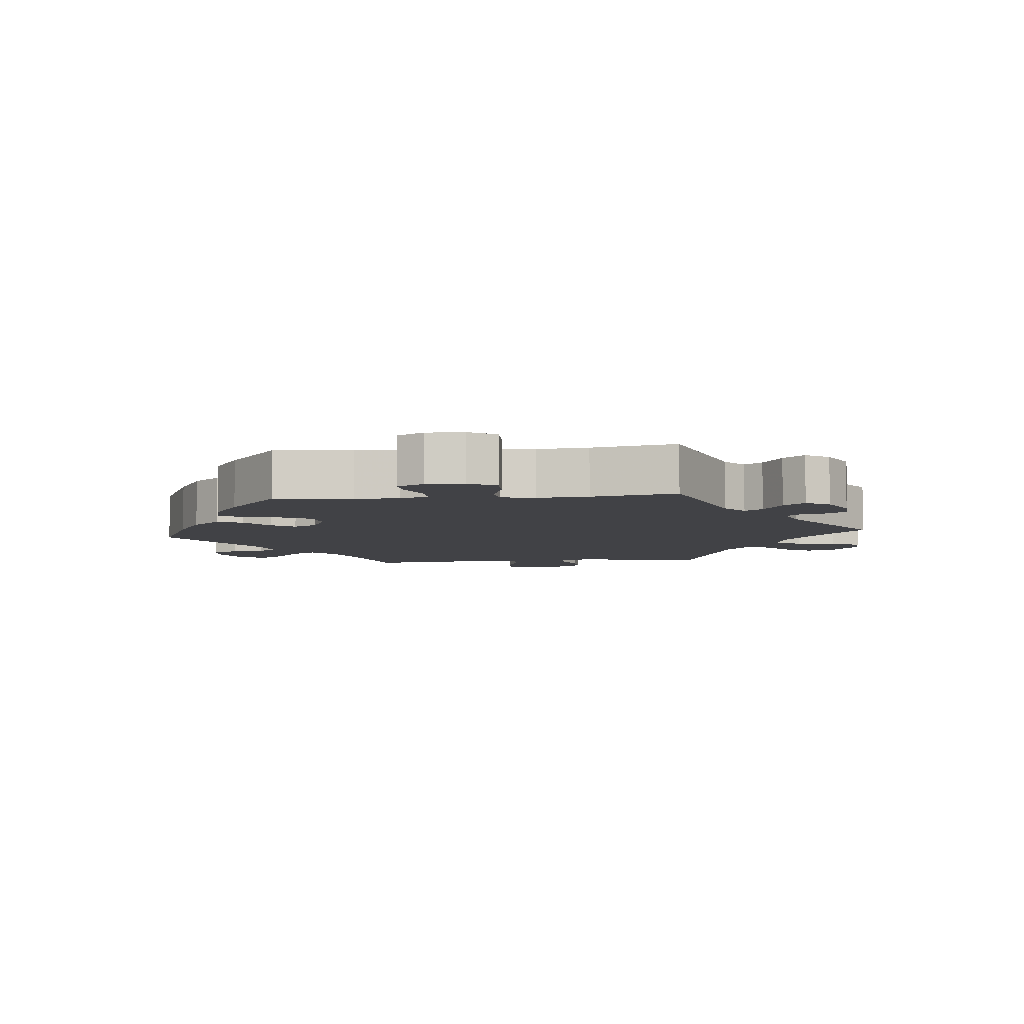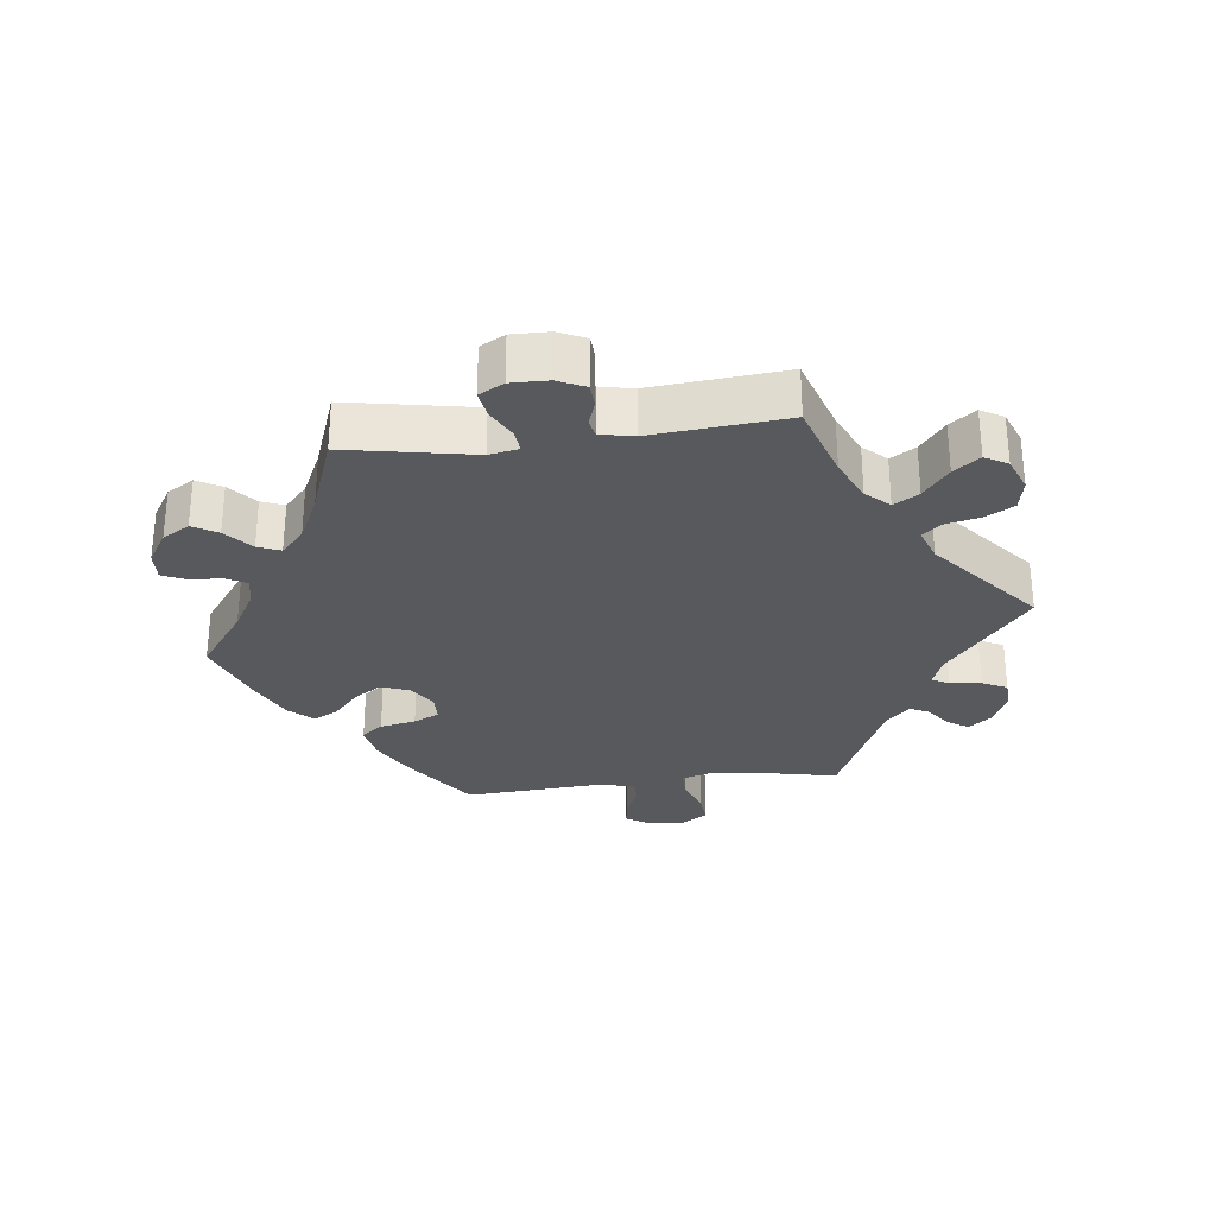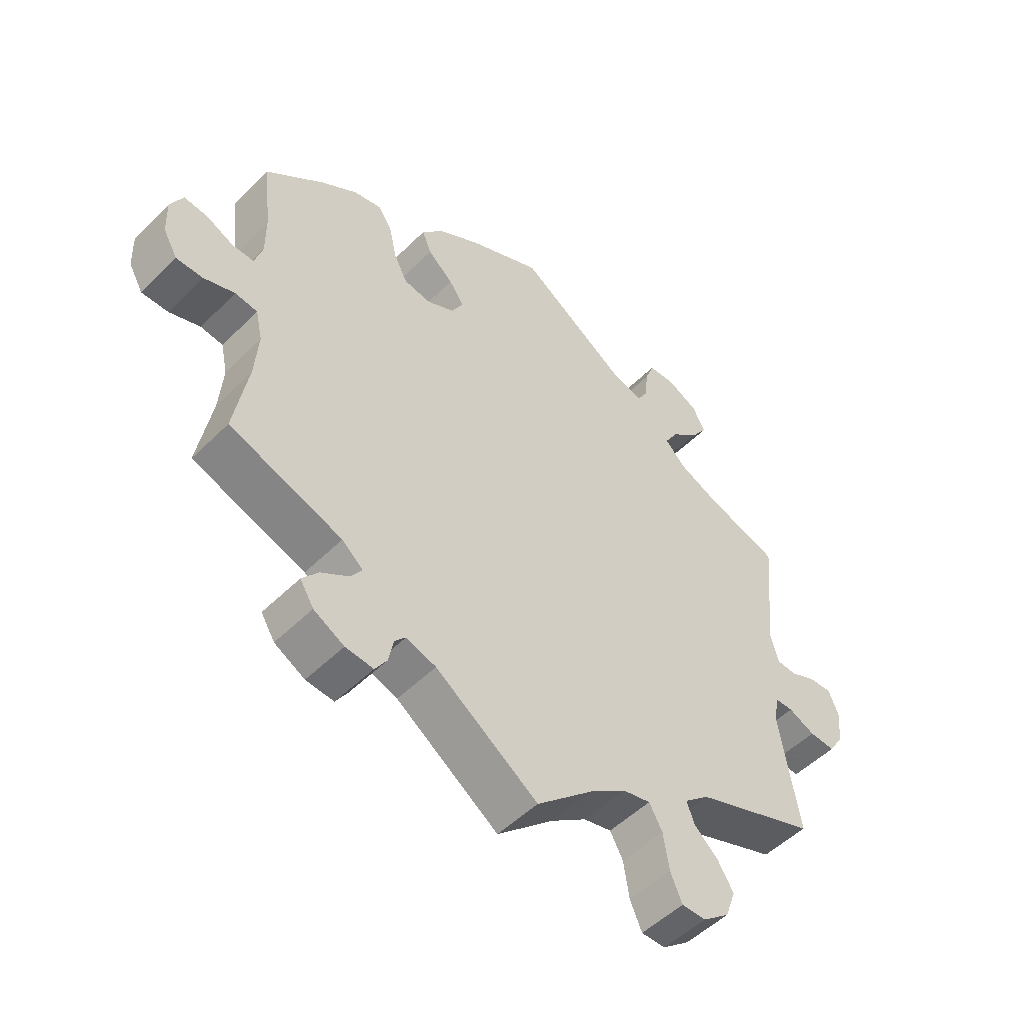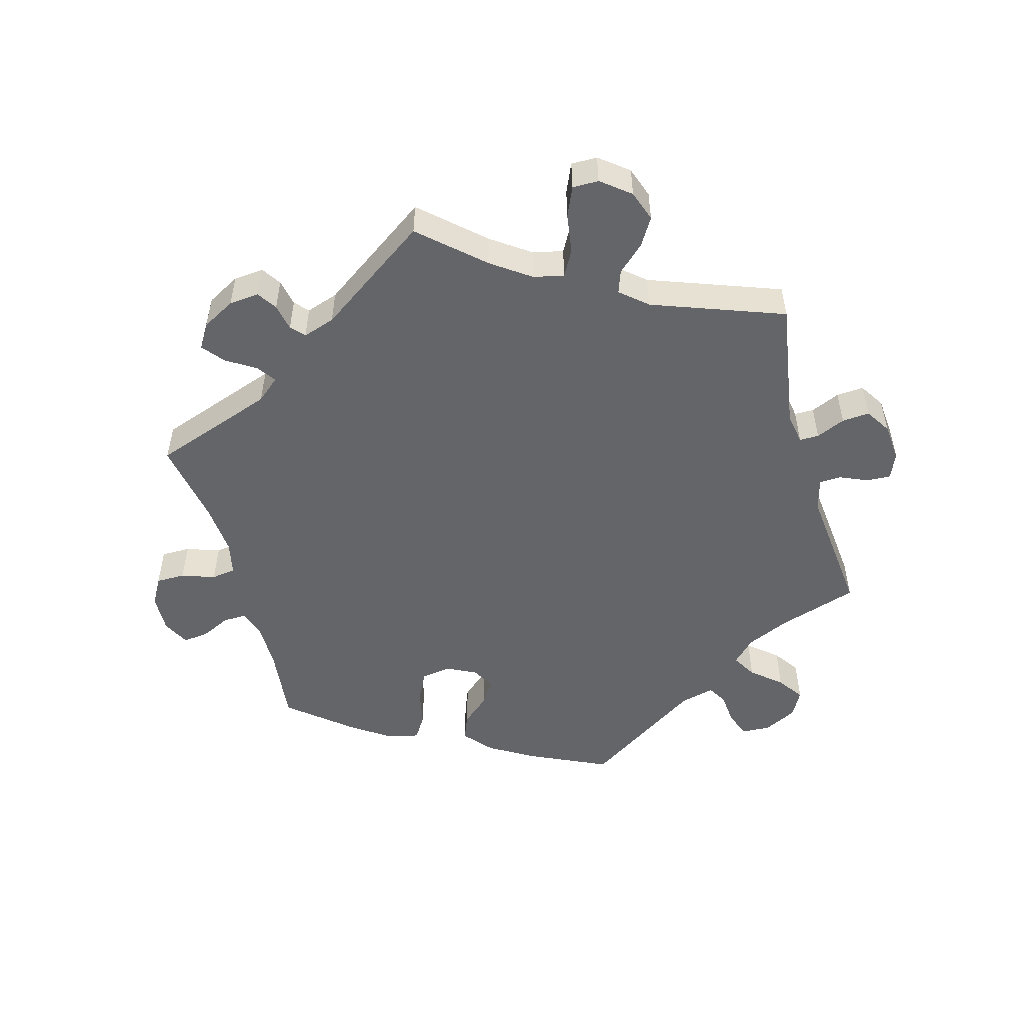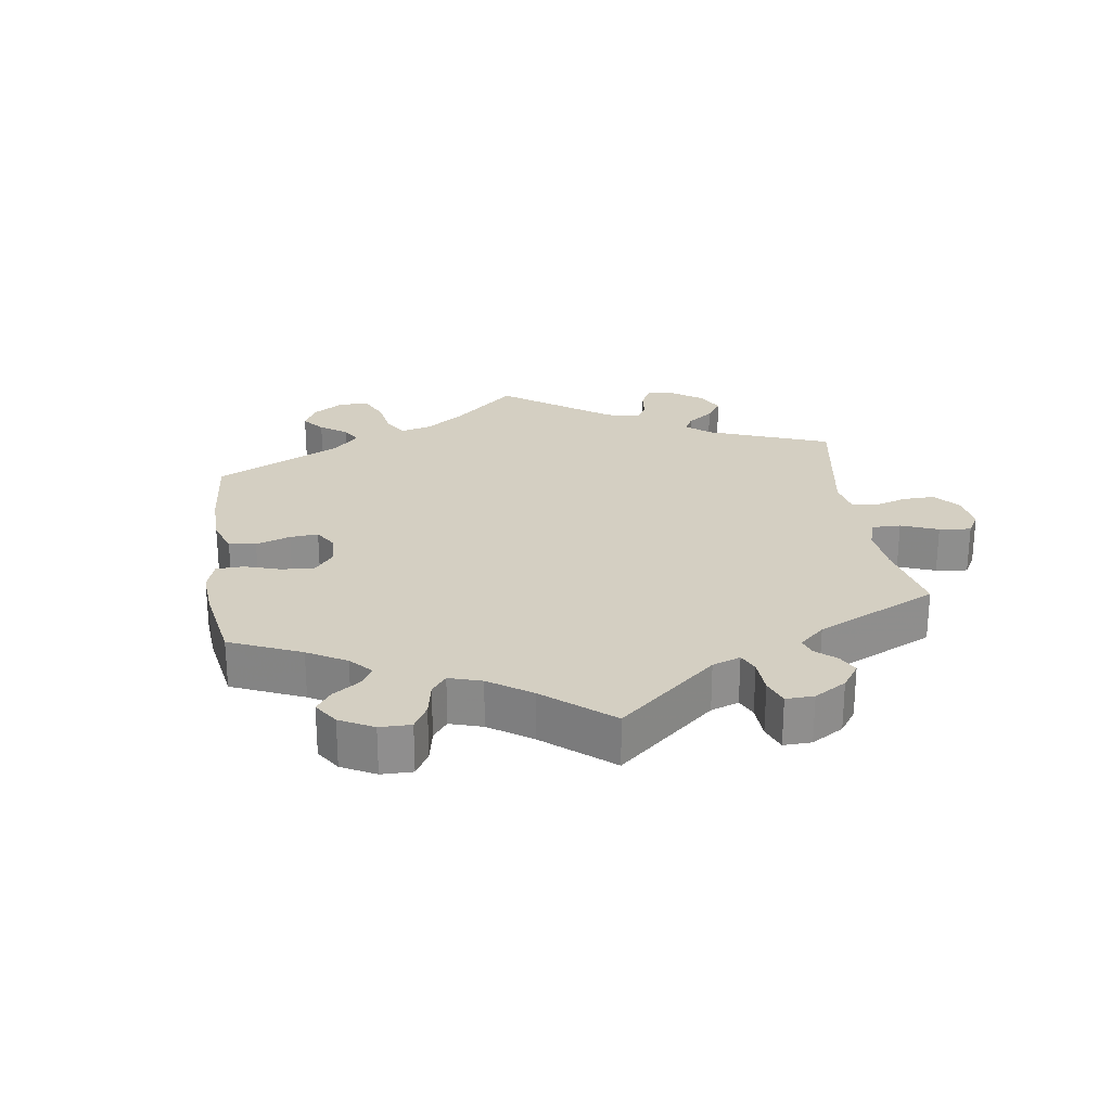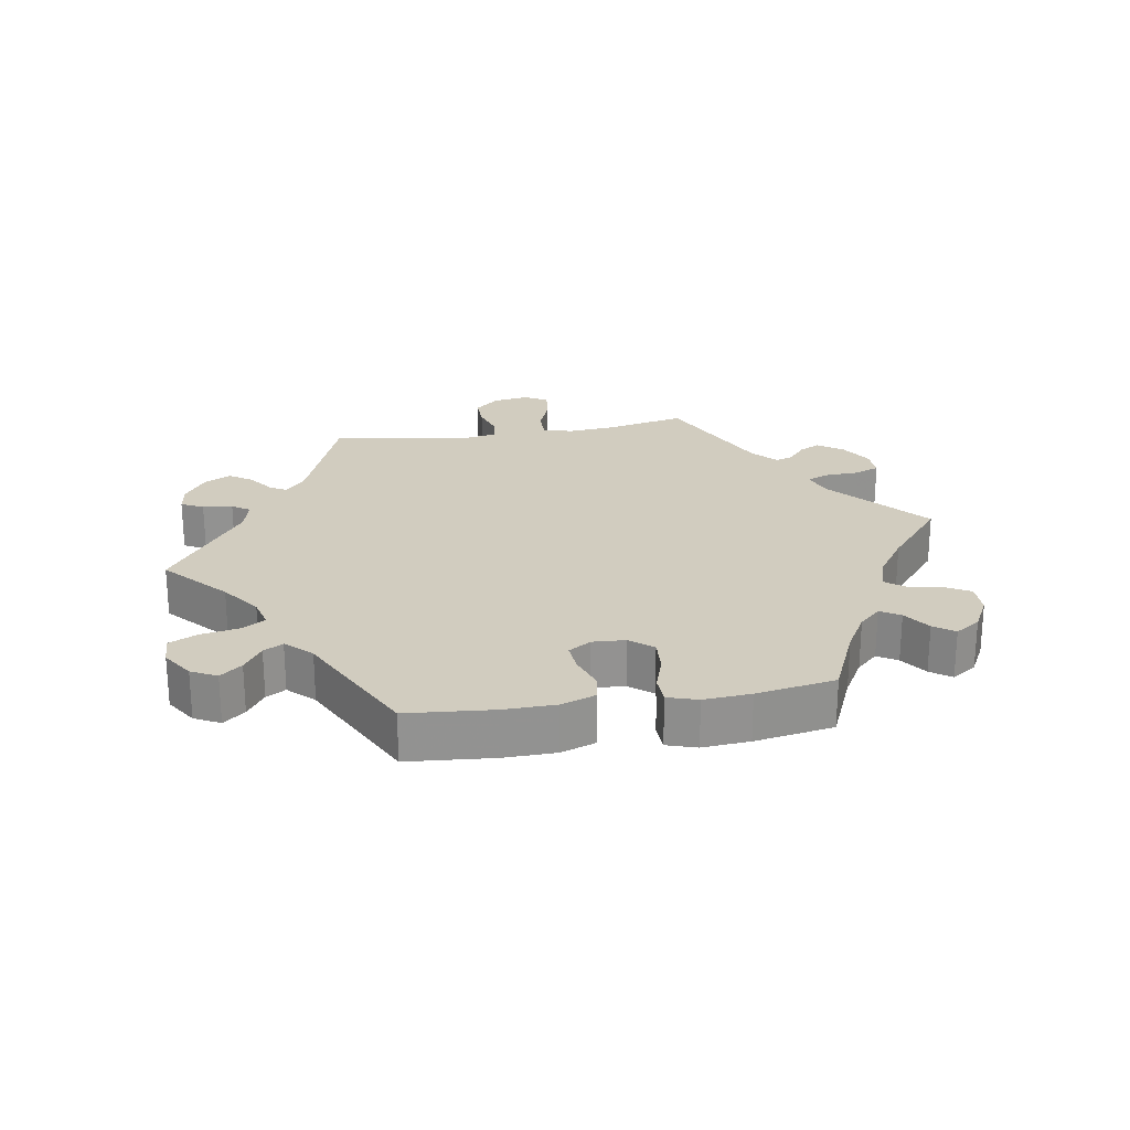
<metadata>
{"format":"obj","ext":"obj","renderer":"f3d","projection":"perspective","resolution":1024,"background":"white","views":[{"elev":-6.7,"azim":95.8,"up":"+Y"},{"elev":-29.5,"azim":157.0,"up":"+Y"},{"elev":-51.3,"azim":136.9,"up":"+Z"},{"elev":-51.4,"azim":-164.5,"up":"+Y"},{"elev":25.4,"azim":111.5,"up":"+Y"},{"elev":24.0,"azim":20.5,"up":"+Y"}]}
</metadata>
<code>
v 0.319 0.07 -0.353
v 0.285 0.07 -0.382
v 0.304 0.07 -0.409
v 0.348 0.07 -0.437
v 0.374 0.07 -0.469
v 0.352 0.07 -0.505
v 0.303 0.07 -0.532
v 0.258 0.07 -0.536
v 0.239 0.07 -0.507
v 0.231 0.07 -0.467
v 0.213 0.07 -0.447
v 0.165 0.07 -0.463
v 0 0.07 -0.578
v -0.091 0.07 -0.496
v -0.149 0.07 -0.455
v -0.194 0.07 -0.445
v -0.215 0.07 -0.483
v -0.224 0.07 -0.542
v -0.243 0.07 -0.586
v -0.282 0.07 -0.586
v -0.325 0.07 -0.552
v -0.341 0.07 -0.506
v -0.316 0.07 -0.465
v -0.277 0.07 -0.429
v -0.265 0.07 -0.395
v -0.305 0.07 -0.361
v -0.501 0.07 -0.289
v -0.47 0.07 -0.096
v -0.478 0.07 -0.05
v -0.507 0.07 -0.05
v -0.55 0.07 -0.069
v -0.591 0.07 -0.072
v -0.615 0.07 -0.034
v -0.62 0.07 0.022
v -0.604 0.07 0.061
v -0.567 0.07 0.059
v -0.526 0.07 0.041
v -0.494 0.07 0.043
v -0.481 0.07 0.091
v -0.501 0.07 0.289
v -0.383 0.07 0.327
v -0.318 0.07 0.356
v -0.285 0.07 0.39
v -0.306 0.07 0.426
v -0.35 0.07 0.463
v -0.377 0.07 0.502
v -0.356 0.07 0.541
v -0.307 0.07 0.566
v -0.264 0.07 0.564
v -0.249 0.07 0.525
v -0.245 0.07 0.477
v -0.228 0.07 0.448
v -0.177 0.07 0.461
v -0.001 0.07 0.578
v 0.117 0.07 0.523
v 0.184 0.07 0.483
v 0.22 0.07 0.441
v 0.205 0.07 0.403
v 0.164 0.07 0.367
v 0.14 0.07 0.332
v 0.159 0.07 0.297
v 0.203 0.07 0.275
v 0.247 0.07 0.282
v 0.269 0.07 0.326
v 0.281 0.07 0.382
v 0.303 0.07 0.417
v 0.349 0.07 0.407
v 0.408 0.07 0.367
v 0.501 0.07 0.29
v 0.488 0.07 0.174
v 0.488 0.07 0.107
v 0.501 0.07 0.065
v 0.536 0.07 0.066
v 0.58 0.07 0.087
v 0.618 0.07 0.091
v 0.638 0.07 0.051
v 0.636 0.07 -0.006
v 0.613 0.07 -0.047
v 0.57 0.07 -0.047
v 0.52 0.07 -0.03
v 0.484 0.07 -0.035
v 0.473 0.07 -0.085
v 0.479 0.07 -0.162
v 0.501 0.07 -0.289
v 0.319 0 -0.353
v 0.285 0 -0.382
v 0.304 0 -0.409
v 0.348 0 -0.437
v 0.374 0 -0.469
v 0.352 0 -0.505
v 0.303 0 -0.532
v 0.258 0 -0.536
v 0.239 0 -0.507
v 0.231 0 -0.467
v 0.213 0 -0.447
v 0.165 0 -0.463
v 0 0 -0.578
v -0.091 0 -0.496
v -0.149 0 -0.455
v -0.194 0 -0.445
v -0.215 0 -0.483
v -0.224 0 -0.542
v -0.243 0 -0.586
v -0.282 0 -0.586
v -0.325 0 -0.552
v -0.341 0 -0.506
v -0.316 0 -0.465
v -0.277 0 -0.429
v -0.265 0 -0.395
v -0.305 0 -0.361
v -0.501 0 -0.289
v -0.47 0 -0.096
v -0.478 0 -0.05
v -0.507 0 -0.05
v -0.55 0 -0.069
v -0.591 0 -0.072
v -0.615 0 -0.034
v -0.62 0 0.022
v -0.604 0 0.061
v -0.567 0 0.059
v -0.526 0 0.041
v -0.494 0 0.043
v -0.481 0 0.091
v -0.501 0 0.289
v -0.383 0 0.327
v -0.318 0 0.356
v -0.285 0 0.39
v -0.306 0 0.426
v -0.35 0 0.463
v -0.377 0 0.502
v -0.356 0 0.541
v -0.307 0 0.566
v -0.264 0 0.564
v -0.249 0 0.525
v -0.245 0 0.477
v -0.228 0 0.448
v -0.177 0 0.461
v -0.001 0 0.578
v 0.117 0 0.523
v 0.184 0 0.483
v 0.22 0 0.441
v 0.205 0 0.403
v 0.164 0 0.367
v 0.14 0 0.332
v 0.159 0 0.297
v 0.203 0 0.275
v 0.247 0 0.282
v 0.269 0 0.326
v 0.281 0 0.382
v 0.303 0 0.417
v 0.349 0 0.407
v 0.408 0 0.367
v 0.501 0 0.29
v 0.488 0 0.174
v 0.488 0 0.107
v 0.501 0 0.065
v 0.536 0 0.066
v 0.58 0 0.087
v 0.618 0 0.091
v 0.638 0 0.051
v 0.636 0 -0.006
v 0.613 0 -0.047
v 0.57 0 -0.047
v 0.52 0 -0.03
v 0.484 0 -0.035
v 0.473 0 -0.085
v 0.479 0 -0.162
v 0.501 0 -0.289
f 83 84 1
f 82 83 1 2
f 81 82 2
f 77 78 79 80
f 77 80 81
f 76 77 81
f 73 74 75 76
f 72 73 76 81
f 71 72 81 2
f 67 68 69 70
f 67 70 71 2
f 64 65 66 67
f 63 64 67 2
f 56 57 58 59
f 56 59 60
f 53 54 55 56
f 52 53 56 60
f 48 49 50 51
f 48 51 52
f 47 48 52
f 44 45 46 47
f 43 44 47 52
f 42 43 52 60
f 39 40 41
f 38 39 41 42
f 34 35 36 37
f 34 37 38
f 33 34 38
f 30 31 32 33
f 29 30 33 38
f 28 29 38 42
f 26 27 28 42
f 21 22 23 24
f 19 20 21 24
f 17 18 19 24
f 16 17 24 25
f 15 16 25 26
f 12 13 14
f 11 12 14 15
f 7 8 9 10
f 7 10 11
f 6 7 11
f 3 4 5 6
f 2 3 6 11
f 62 63 2 11
f 26 42 60 61
f 26 61 62
f 11 15 26 62
f 85 168 167
f 86 85 167 166
f 86 166 165
f 164 163 162 161
f 165 164 161
f 165 161 160
f 160 159 158 157
f 165 160 157 156
f 86 165 156 155
f 154 153 152 151
f 86 155 154 151
f 151 150 149 148
f 86 151 148 147
f 143 142 141 140
f 144 143 140
f 140 139 138 137
f 144 140 137 136
f 135 134 133 132
f 136 135 132
f 136 132 131
f 131 130 129 128
f 136 131 128 127
f 144 136 127 126
f 125 124 123
f 126 125 123 122
f 121 120 119 118
f 122 121 118
f 122 118 117
f 117 116 115 114
f 122 117 114 113
f 126 122 113 112
f 126 112 111 110
f 108 107 106 105
f 108 105 104 103
f 108 103 102 101
f 109 108 101 100
f 110 109 100 99
f 98 97 96
f 99 98 96 95
f 94 93 92 91
f 95 94 91
f 95 91 90
f 90 89 88 87
f 95 90 87 86
f 95 86 147 146
f 145 144 126 110
f 146 145 110
f 146 110 99 95
f 1 85 86 2
f 2 86 87 3
f 3 87 88 4
f 4 88 89 5
f 5 89 90 6
f 6 90 91 7
f 7 91 92 8
f 8 92 93 9
f 9 93 94 10
f 10 94 95 11
f 11 95 96 12
f 12 96 97 13
f 13 97 98 14
f 14 98 99 15
f 15 99 100 16
f 16 100 101 17
f 17 101 102 18
f 18 102 103 19
f 19 103 104 20
f 20 104 105 21
f 21 105 106 22
f 22 106 107 23
f 23 107 108 24
f 24 108 109 25
f 25 109 110 26
f 26 110 111 27
f 27 111 112 28
f 28 112 113 29
f 29 113 114 30
f 30 114 115 31
f 31 115 116 32
f 32 116 117 33
f 33 117 118 34
f 34 118 119 35
f 35 119 120 36
f 36 120 121 37
f 37 121 122 38
f 38 122 123 39
f 39 123 124 40
f 40 124 125 41
f 41 125 126 42
f 42 126 127 43
f 43 127 128 44
f 44 128 129 45
f 45 129 130 46
f 46 130 131 47
f 47 131 132 48
f 48 132 133 49
f 49 133 134 50
f 50 134 135 51
f 51 135 136 52
f 52 136 137 53
f 53 137 138 54
f 54 138 139 55
f 55 139 140 56
f 56 140 141 57
f 57 141 142 58
f 58 142 143 59
f 59 143 144 60
f 60 144 145 61
f 61 145 146 62
f 62 146 147 63
f 63 147 148 64
f 64 148 149 65
f 65 149 150 66
f 66 150 151 67
f 67 151 152 68
f 68 152 153 69
f 69 153 154 70
f 70 154 155 71
f 71 155 156 72
f 72 156 157 73
f 73 157 158 74
f 74 158 159 75
f 75 159 160 76
f 76 160 161 77
f 77 161 162 78
f 78 162 163 79
f 79 163 164 80
f 80 164 165 81
f 81 165 166 82
f 82 166 167 83
f 83 167 168 84
f 84 168 85 1

</code>
